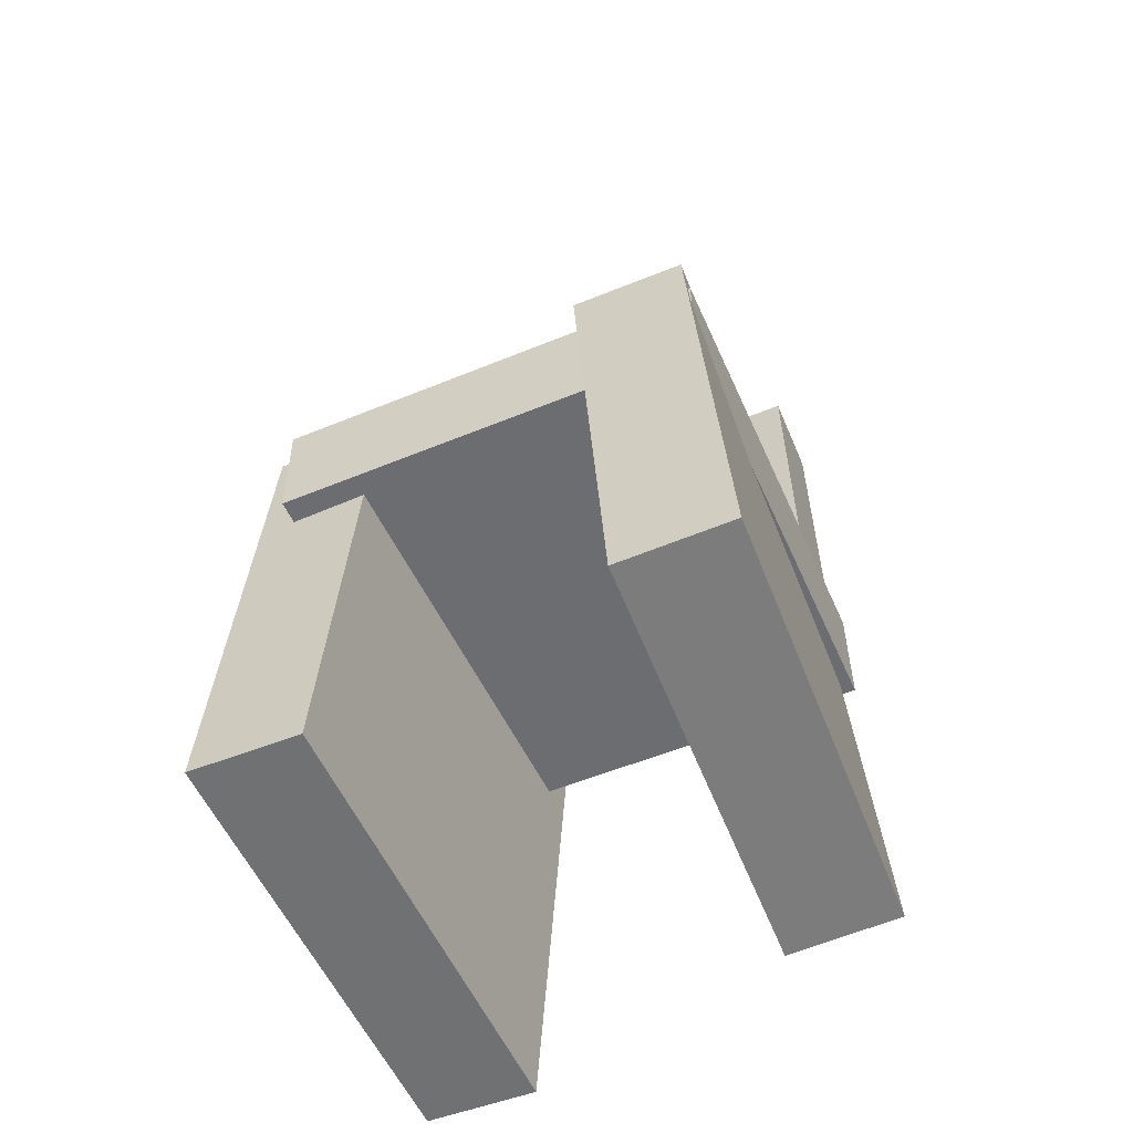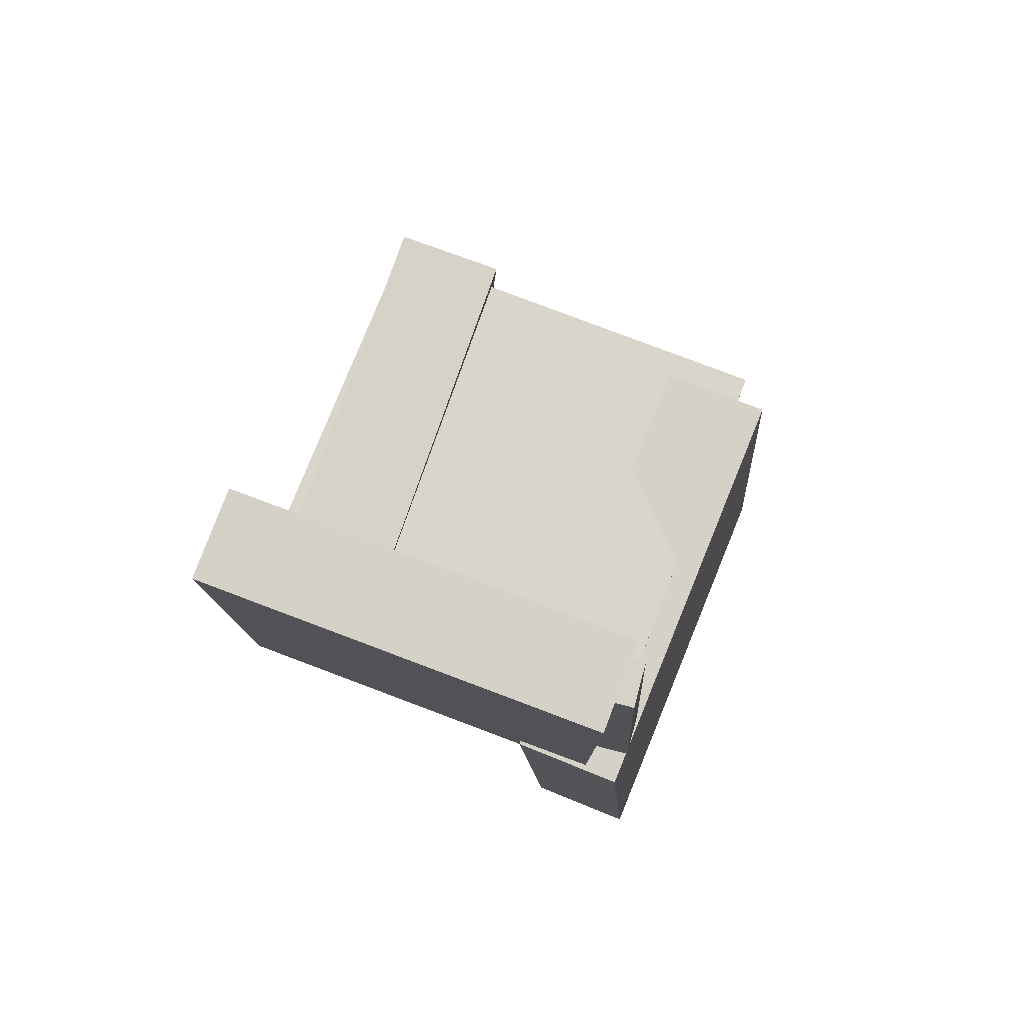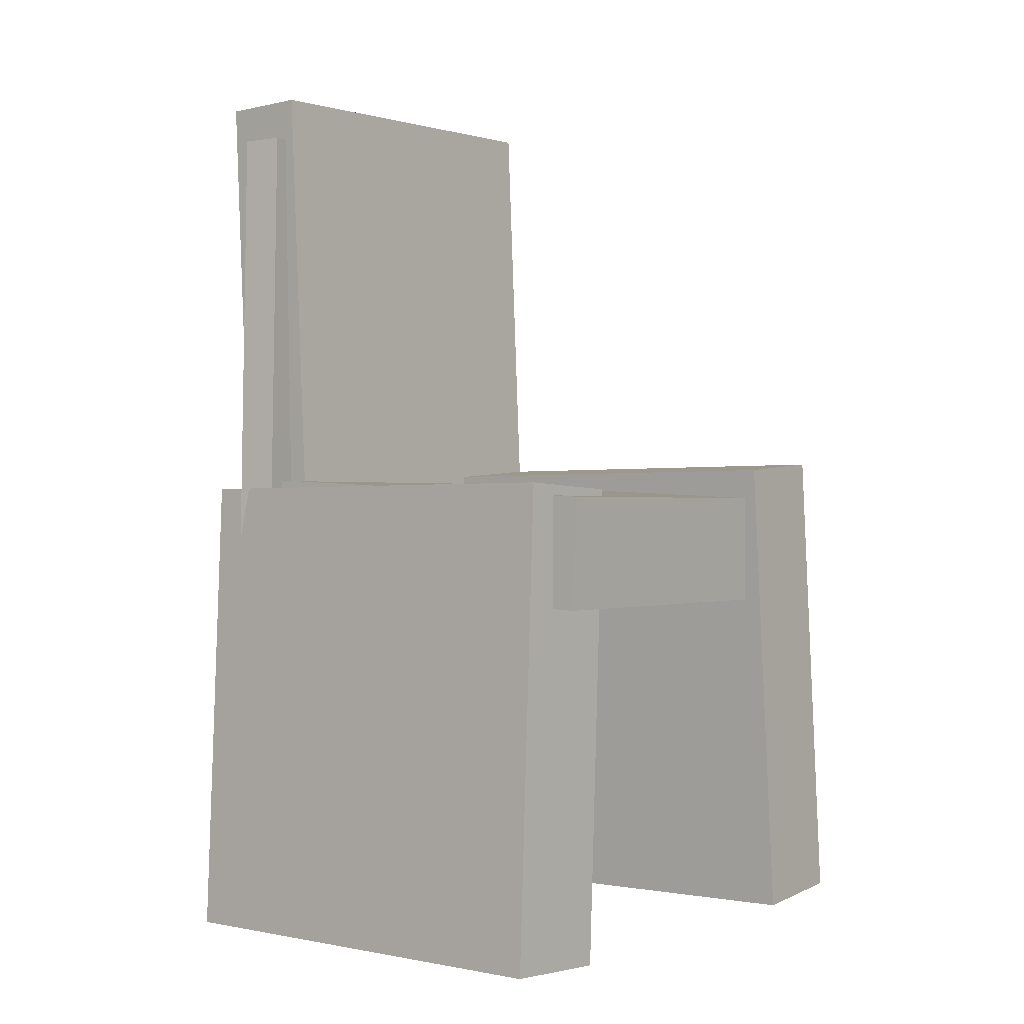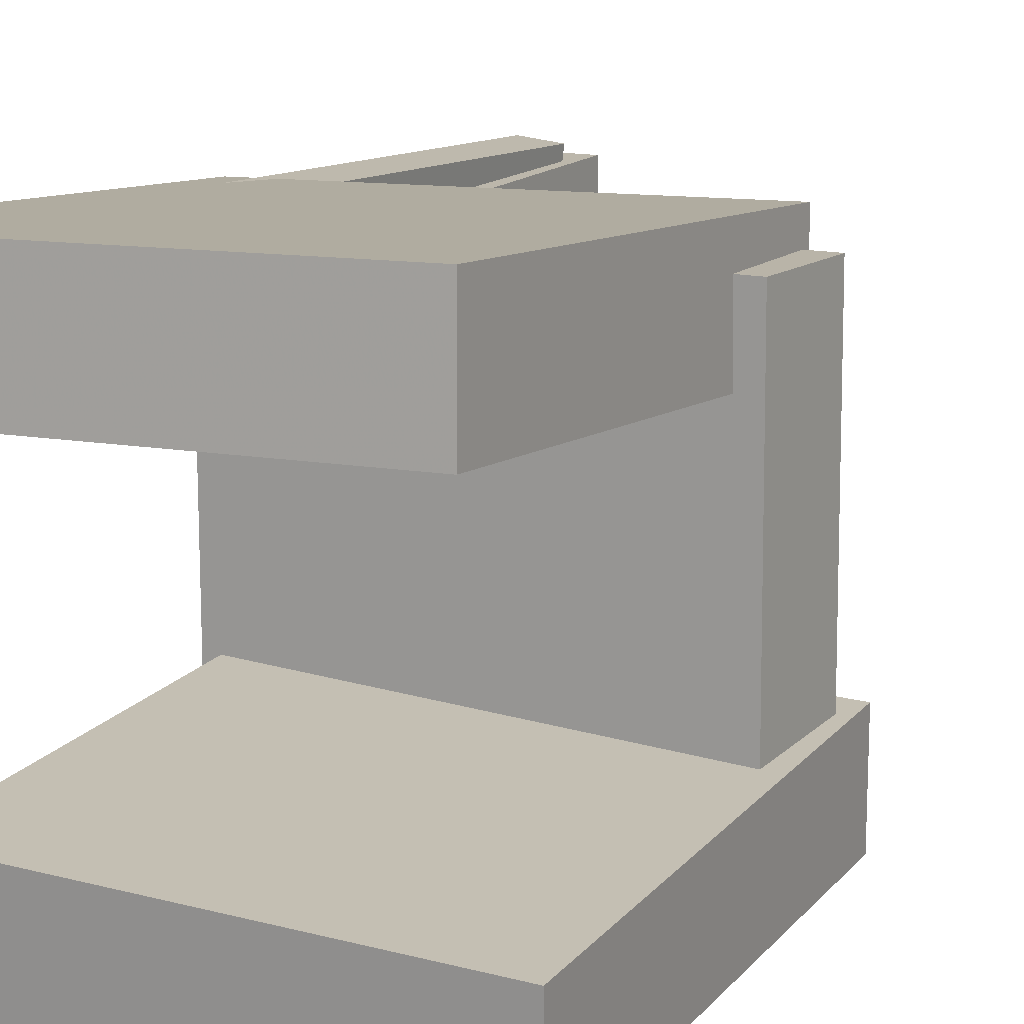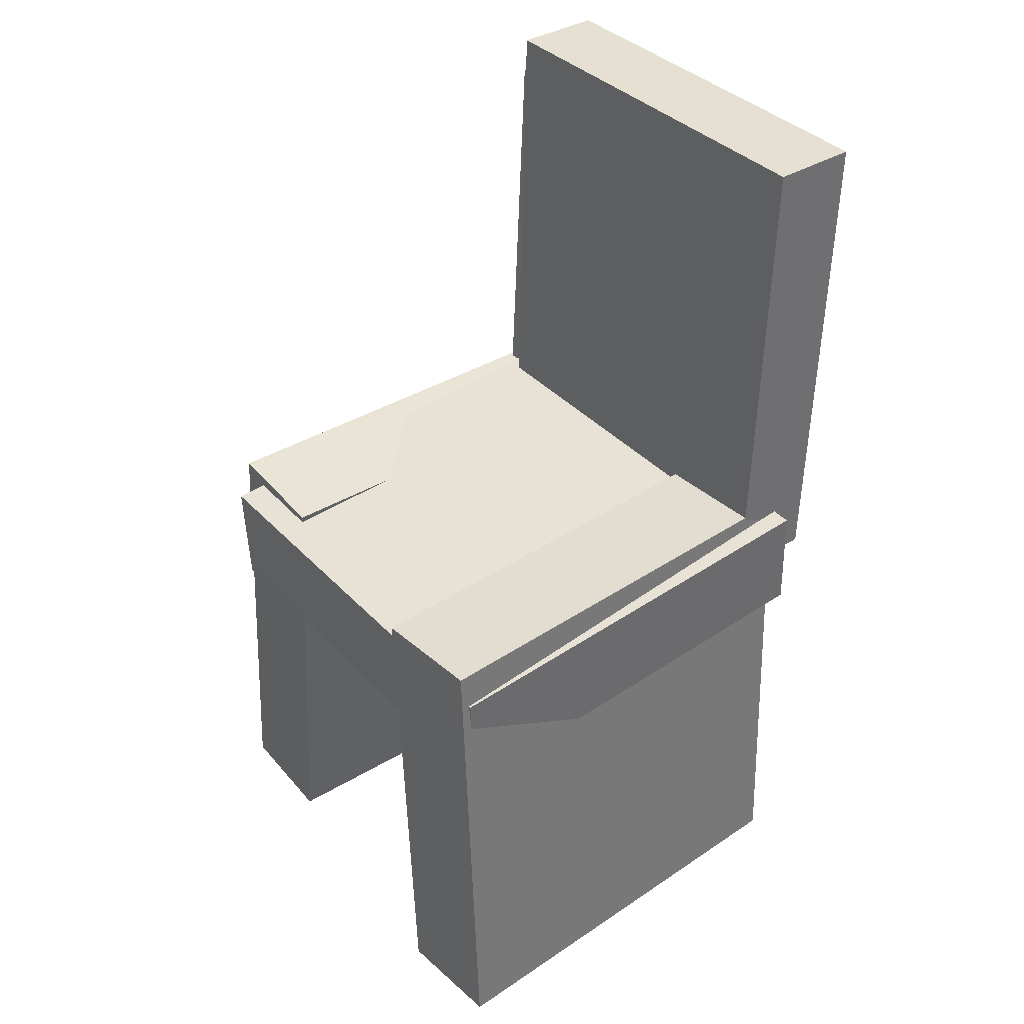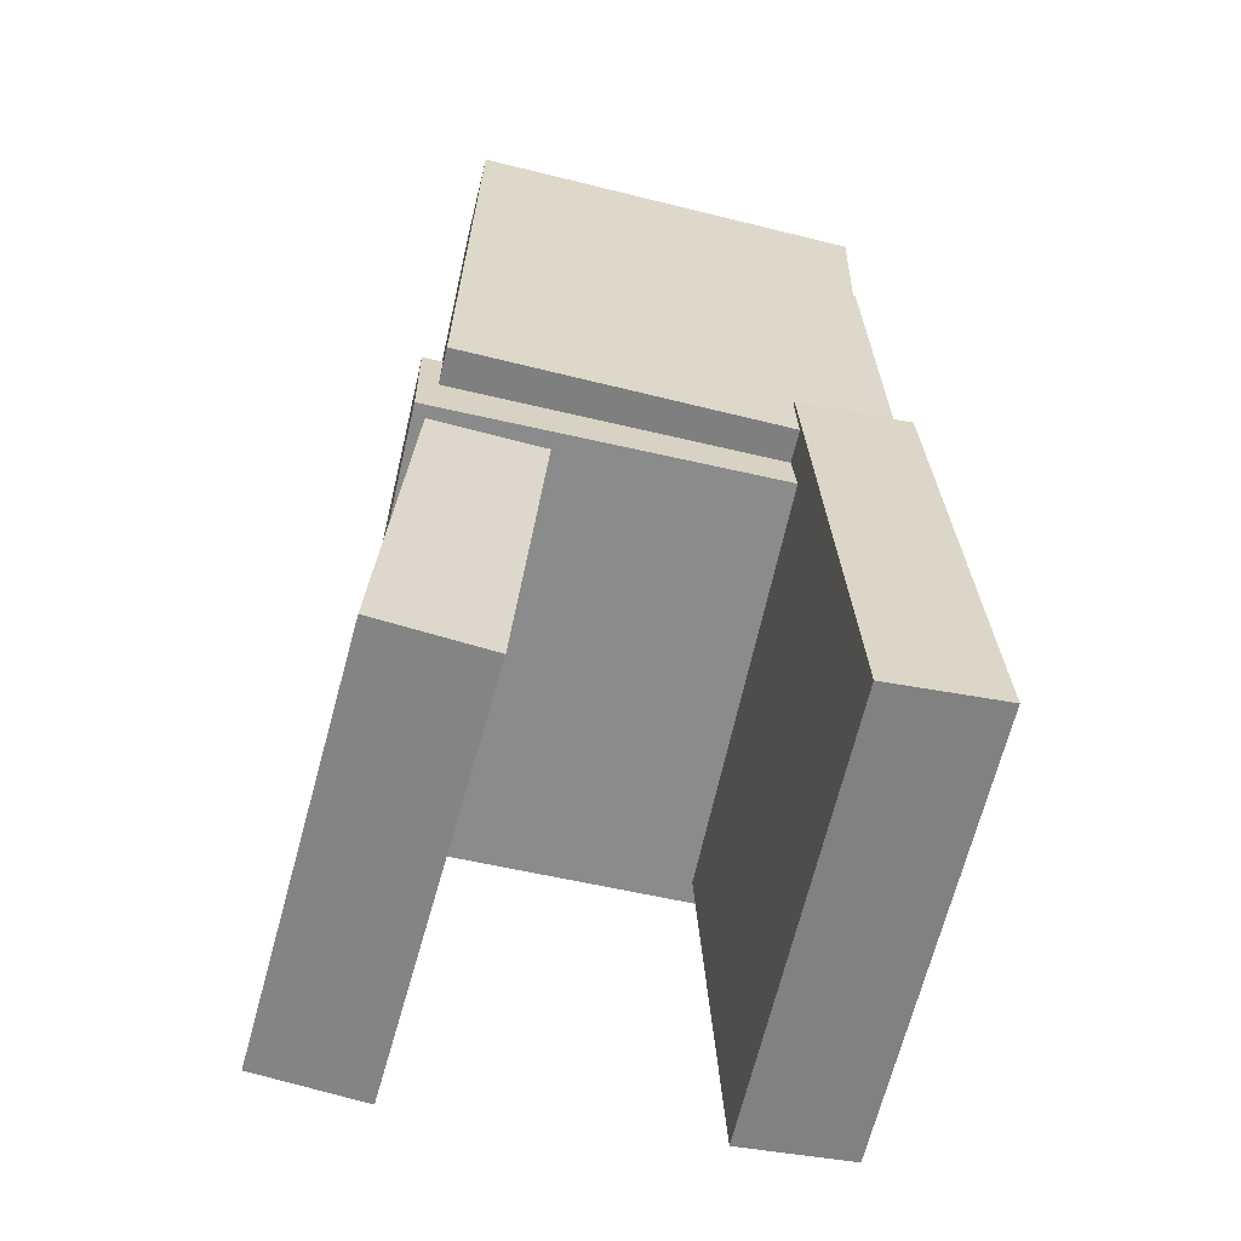
<metadata>
{"format":"obj","ext":"obj","renderer":"f3d","projection":"perspective","resolution":1024,"background":"white","views":[{"elev":-56.3,"azim":113.0,"up":"+Y"},{"elev":77.1,"azim":-69.3,"up":"+Y"},{"elev":0.7,"azim":38.1,"up":"+Y"},{"elev":13.8,"azim":28.4,"up":"+Z"},{"elev":39.3,"azim":141.1,"up":"+Y"},{"elev":-61.7,"azim":-103.8,"up":"+Y"}]}
</metadata>
<code>
v -0.2251 -0.4187 0.1135
v -0.2278 -0.4127 0.21
v -0.2307 -0.002422 0.08741
v -0.2335 0.003596 0.1839
v 0.1648 -0.4128 0.1244
v 0.162 -0.4068 0.2208
v 0.1592 0.003525 0.09824
v 0.1564 0.009542 0.1947
f 1.0 7.0 5.0
f 1.0 3.0 7.0
f 1.0 4.0 3.0
f 1.0 2.0 4.0
f 3.0 8.0 7.0
f 3.0 4.0 8.0
f 5.0 7.0 8.0
f 5.0 8.0 6.0
f 1.0 5.0 6.0
f 1.0 6.0 2.0
f 2.0 6.0 8.0
f 2.0 8.0 4.0
v -0.1716 -0.2985 -0.1812
v -0.1689 -0.2987 -0.1742
v -0.1688 -0.253 -0.1811
v -0.1661 -0.2531 -0.1741
v -0.1635 -0.299 -0.1844
v -0.1608 -0.2992 -0.1773
v -0.1606 -0.2535 -0.1842
v -0.1579 -0.2536 -0.1772
f 9.0 15.0 13.0
f 9.0 11.0 15.0
f 9.0 12.0 11.0
f 9.0 10.0 12.0
f 11.0 16.0 15.0
f 11.0 12.0 16.0
f 13.0 15.0 16.0
f 13.0 16.0 14.0
f 9.0 13.0 14.0
f 9.0 14.0 10.0
f 10.0 14.0 16.0
f 10.0 16.0 12.0
v -0.2261 -0.04629 0.1521
v -0.1504 -0.04377 0.152
v -0.2401 0.3741 0.1578
v -0.1644 0.3767 0.1576
v -0.2267 -0.04178 -0.1849
v -0.1511 -0.03926 -0.185
v -0.2407 0.3787 -0.1792
v -0.1651 0.3812 -0.1794
f 17.0 23.0 21.0
f 17.0 19.0 23.0
f 17.0 20.0 19.0
f 17.0 18.0 20.0
f 19.0 24.0 23.0
f 19.0 20.0 24.0
f 21.0 23.0 24.0
f 21.0 24.0 22.0
f 17.0 21.0 22.0
f 17.0 22.0 18.0
f 18.0 22.0 24.0
f 18.0 24.0 20.0
v -0.182 -0.3962 -0.2099
v -0.1792 -0.4023 -0.1138
v -0.1879 0.02185 -0.1831
v -0.1851 0.01573 -0.08702
v 0.199 -0.3902 -0.2206
v 0.2018 -0.3963 -0.1245
v 0.1932 0.02787 -0.1938
v 0.196 0.02175 -0.09769
f 25.0 31.0 29.0
f 25.0 27.0 31.0
f 25.0 28.0 27.0
f 25.0 26.0 28.0
f 27.0 32.0 31.0
f 27.0 28.0 32.0
f 29.0 31.0 32.0
f 29.0 32.0 30.0
f 25.0 29.0 30.0
f 25.0 30.0 26.0
f 26.0 30.0 32.0
f 26.0 32.0 28.0
v -0.1686 -0.2925 0.1418
v -0.2056 -0.2928 0.1454
v -0.1769 0.3377 0.118
v -0.2139 0.3374 0.1216
v -0.1635 -0.2905 0.1933
v -0.2005 -0.2908 0.197
v -0.1718 0.3397 0.1695
v -0.2088 0.3394 0.1732
f 33.0 39.0 37.0
f 33.0 35.0 39.0
f 33.0 36.0 35.0
f 33.0 34.0 36.0
f 35.0 40.0 39.0
f 35.0 36.0 40.0
f 37.0 39.0 40.0
f 37.0 40.0 38.0
f 33.0 37.0 38.0
f 33.0 38.0 34.0
f 34.0 38.0 40.0
f 34.0 40.0 36.0
v -0.1928 0.009976 -0.2011
v -0.1969 -0.08715 -0.2003
v -0.196 0.01304 0.166
v -0.2001 -0.08409 0.1668
v 0.1864 -0.005724 -0.1976
v 0.1823 -0.1029 -0.1969
v 0.1832 -0.002656 0.1694
v 0.1791 -0.09979 0.1702
f 41.0 47.0 45.0
f 41.0 43.0 47.0
f 41.0 44.0 43.0
f 41.0 42.0 44.0
f 43.0 48.0 47.0
f 43.0 44.0 48.0
f 45.0 47.0 48.0
f 45.0 48.0 46.0
f 41.0 45.0 46.0
f 41.0 46.0 42.0
f 42.0 46.0 48.0
f 42.0 48.0 44.0

</code>
